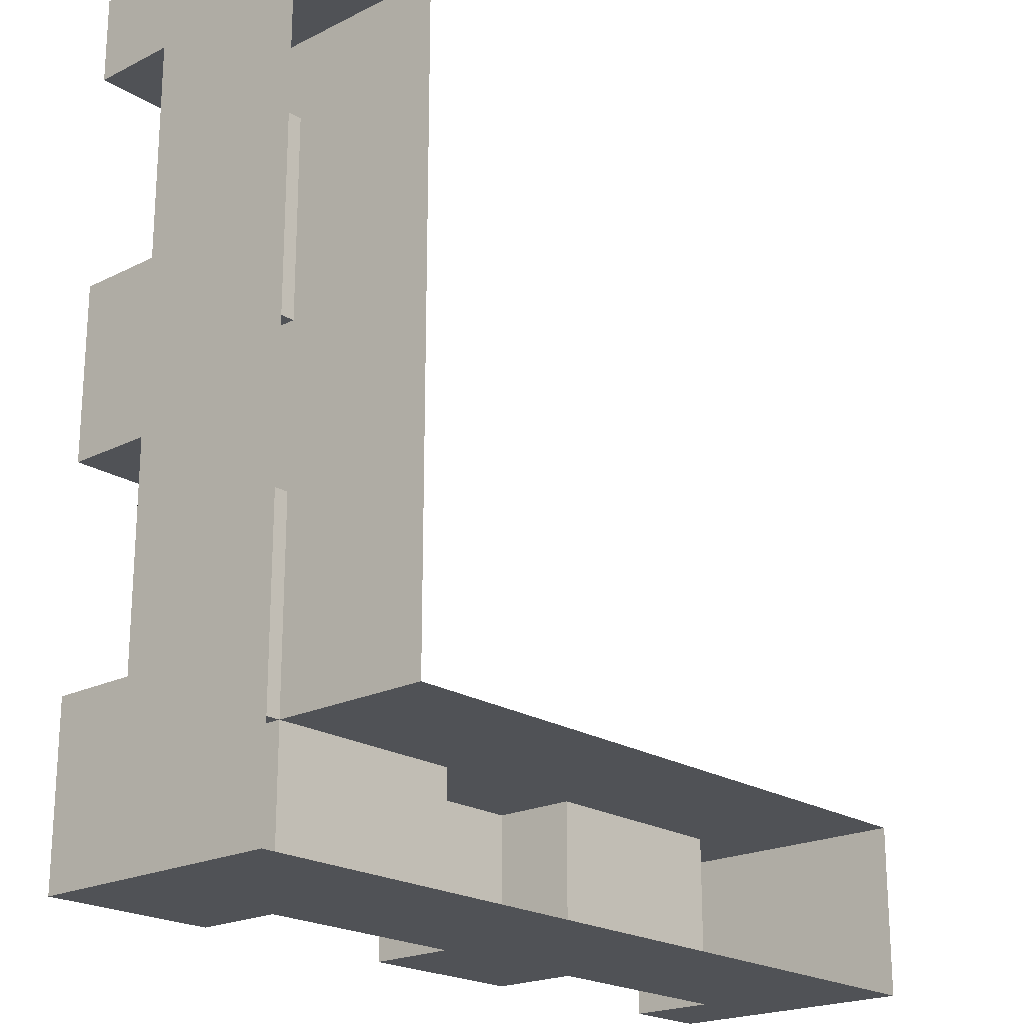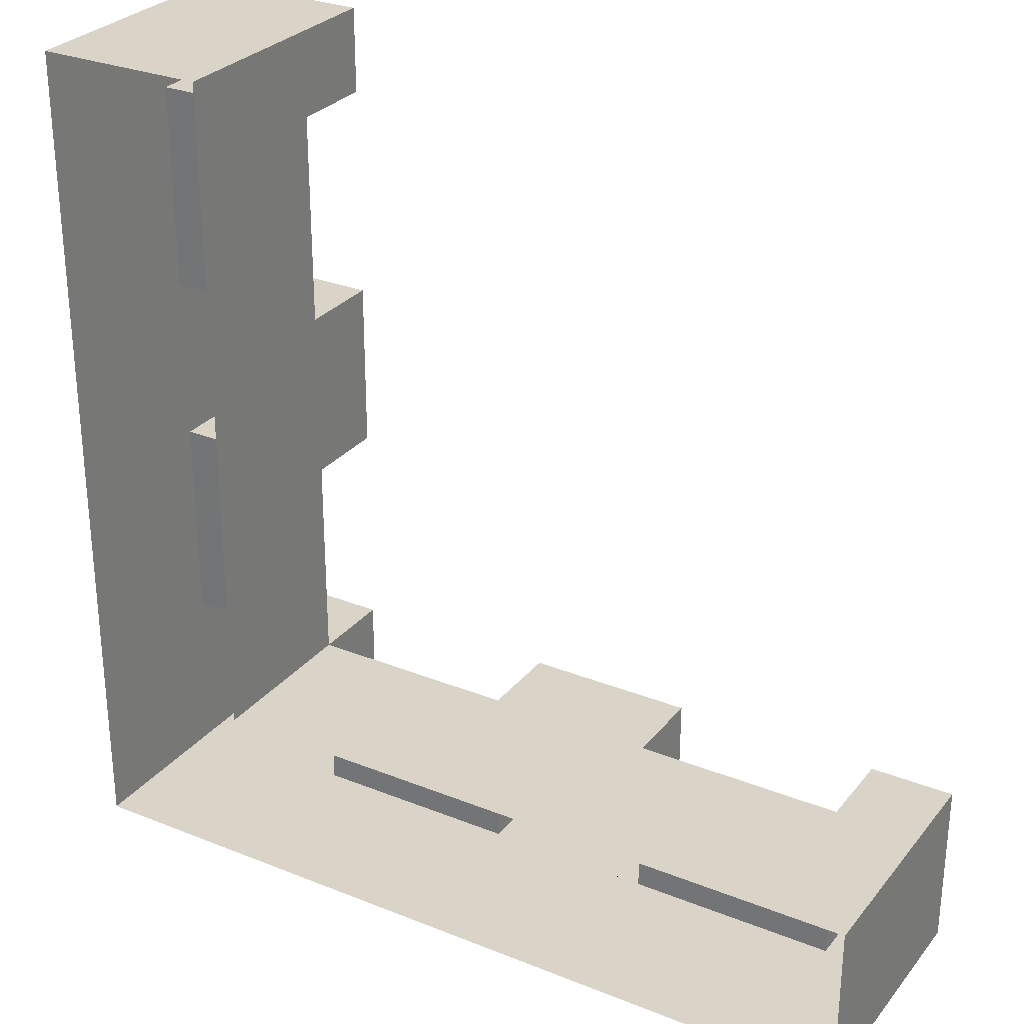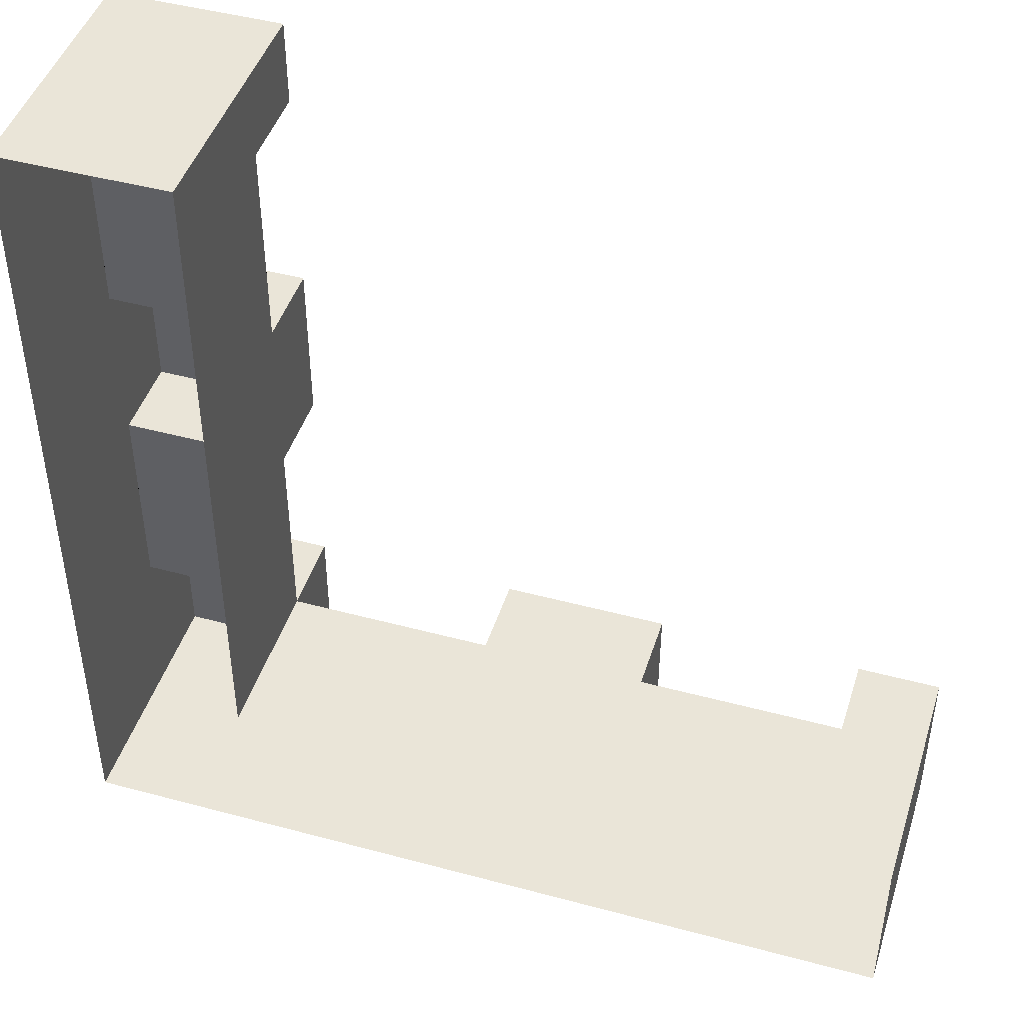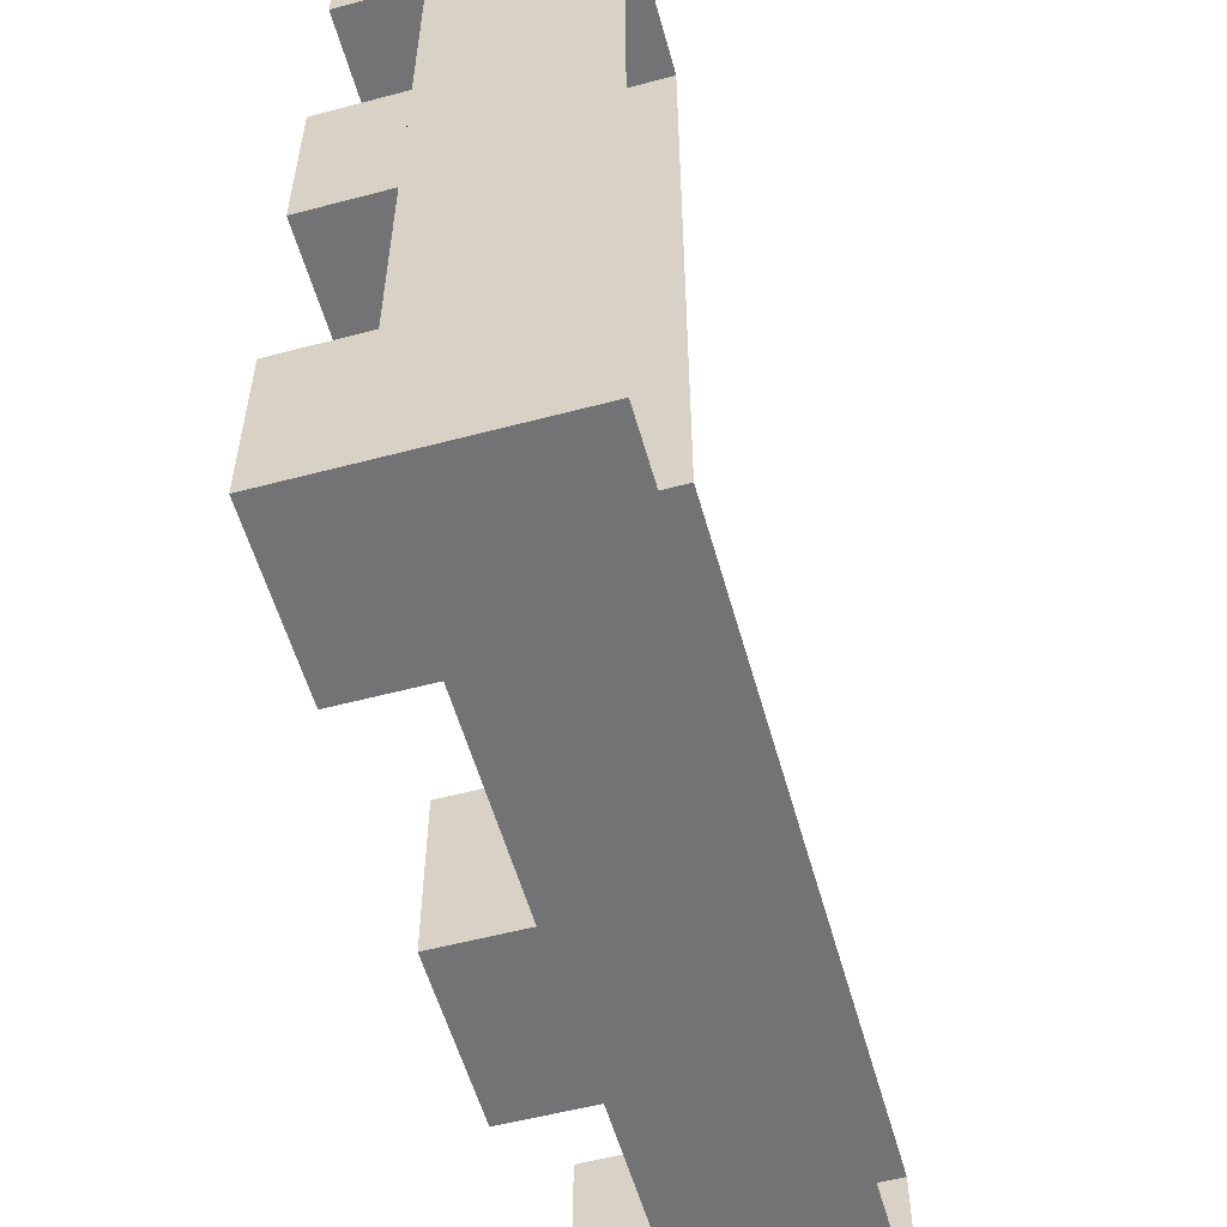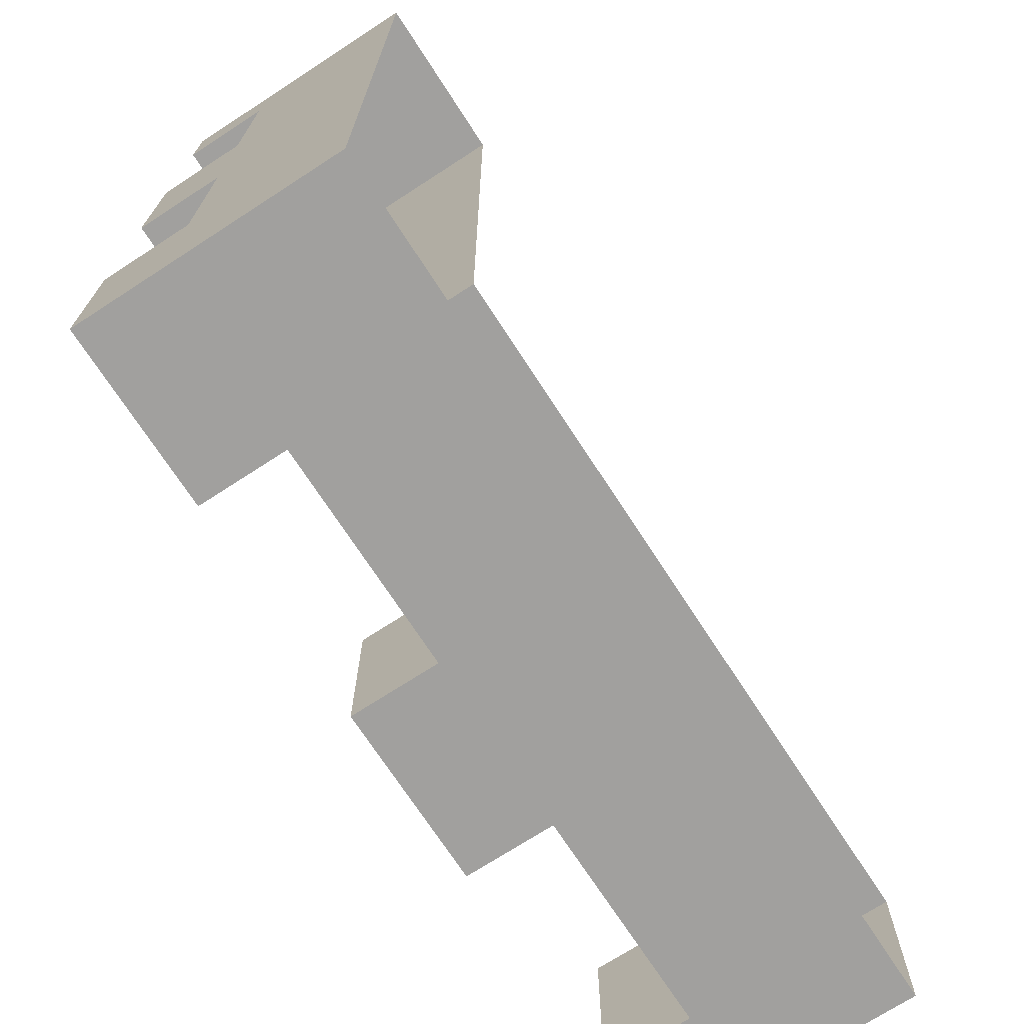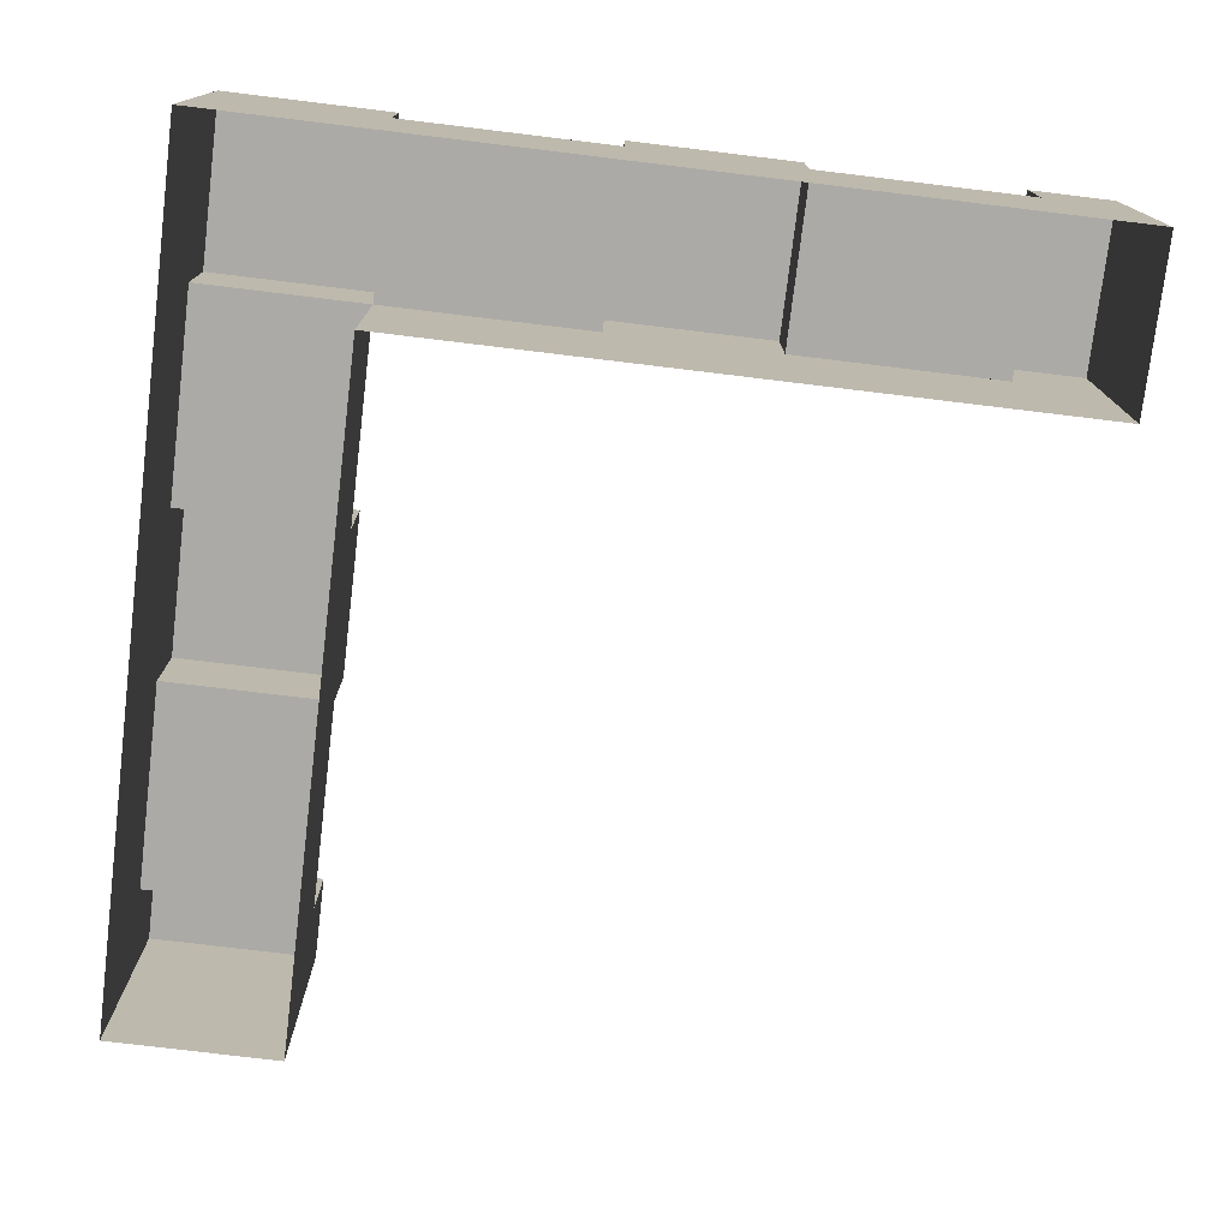
<metadata>
{"format":"obj","ext":"obj","renderer":"f3d","projection":"perspective","resolution":1024,"background":"white","views":[{"elev":-21.0,"azim":-48.2,"up":"+Z"},{"elev":28.8,"azim":30.9,"up":"+Z"},{"elev":45.5,"azim":17.3,"up":"+Z"},{"elev":-56.0,"azim":-74.5,"up":"+Z"},{"elev":-71.8,"azim":-57.0,"up":"+Z"},{"elev":-75.8,"azim":-96.9,"up":"+Y"}]}
</metadata>
<code>
o Wall Corner Top
g Wall Corner Top
v -5 0 0
v -5 0 -1
v -5 1 0
v -5 1 -1
v 0 0 -1
v 0 0 0
v 0 1 -1
v 0 1 0
v -4 1 4
v -4 0 4
v -5 1 4
v -5 0 4
v -4 0 -1
v -4 1 -1
v -5 0 -1
v -5 1 -1
v -4 1.5 -1
v -4 1.5 0
v -5 1.5 -1
v -5 1.5 0
v -4 1 -1
v -4 1 0
v -4 1.5 -1
v -4 1.5 0
v -5 1 -1
v -4 1 -1
v -5 1.5 -1
v -4 1.5 -1
v -4 1 0
v -5 1 0
v -4 1.5 0
v -5 1.5 0
v -5 1 0
v -5 1 -1
v -5 1.5 0
v -5 1.5 -1
v 0 0 0
v -4 0 0
v -4 1 0
v -0.5 1 0
v 0 1 0
v -4 0 -1
v 0 0 -1
v 0 1 -1
v -0.5 1 -1
v -4 1 -1
v 0 1.5 0
v -0.5 1.5 0
v -0.5 1.5 -1
v 0 1.5 -1
v -1.75 1.5 0
v -2.75 1.5 0
v -2.75 1.5 -1
v -1.75 1.5 -1
v -4 1 0
v -4 0 0
v -4 0 4
v -4 1 4
v -4 1 3.5
v -5 1.5 1.25
v -4 1.5 1.25
v -4 1.5 2.25
v -5 1.5 2.25
v -4 1.5 3.5
v -4 1.5 4
v -5 1.5 4
v -5 1.5 3.5
v -5 0 0
v -5 1 0
v -5 1 3.5
v -5 1 4
v -5 0 4
v -5 1 3.5
v -4 1 3.5
v -5 1.5 3.5
v -4 1.5 3.5
v -4 1 3.5
v -4 1 4
v -4 1.5 3.5
v -4 1.5 4
v -5 1 4
v -5 1 3.5
v -5 1.5 4
v -5 1.5 3.5
v -4 1 4
v -5 1 4
v -4 1.5 4
v -5 1.5 4
v -0.5 1 -1
v 0 1 -1
v -0.5 1.5 -1
v 0 1.5 -1
v 0 1 -1
v 0 1 0
v 0 1.5 -1
v 0 1.5 0
v -0.5 1 0
v -0.5 1 -1
v -0.5 1.5 0
v -0.5 1.5 -1
v 0 1 0
v -0.5 1 0
v 0 1.5 0
v -0.5 1.5 0
v -5 1 0
v -4 1 0
v -5 1 1.25
v -4 1 1.25
v -4 1 0
v -4 1 3.5
v -4 1 1.25
v -4 1 2.25
v -5 1 3.5
v -5 1 0
v -5 1 2.25
v -5 1 1.25
v -4 1 3.5
v -5 1 3.5
v -4 1 2.25
v -5 1 2.25
v -5 1 1.25
v -4 1 1.25
v -5 1.5 1.25
v -4 1.5 1.25
v -4 1 1.25
v -4 1 2.25
v -4 1.5 1.25
v -4 1.5 2.25
v -5 1 2.25
v -5 1 1.25
v -5 1.5 2.25
v -5 1.5 1.25
v -4 1 2.25
v -5 1 2.25
v -4 1.5 2.25
v -5 1.5 2.25
v -4 1 -1
v -0.5 1 -1
v -2.75 1 -1
v -1.75 1 -1
v -0.5 1 -1
v -0.5 1 0
v -1.75 1 -1
v -1.75 1 0
v -4 1 0
v -4 1 -1
v -2.75 1 0
v -2.75 1 -1
v -0.5 1 0
v -4 1 0
v -1.75 1 0
v -2.75 1 0
v -2.75 1 -1
v -1.75 1 -1
v -2.75 1.5 -1
v -1.75 1.5 -1
v -1.75 1 -1
v -1.75 1 0
v -1.75 1.5 -1
v -1.75 1.5 0
v -2.75 1 0
v -2.75 1 -1
v -2.75 1.5 0
v -2.75 1.5 -1
v -1.75 1 0
v -2.75 1 0
v -1.75 1.5 0
v -2.75 1.5 0
g Wall Corner Top_0
f 3 4 2 1
f 7 8 6 5
f 11 12 10 9
f 15 16 14 13
f 19 20 18 17
f 23 24 22 21
f 27 28 26 25
f 31 32 30 29
f 35 36 34 33
f 48 47 50 49
f 52 51 54 53
f 63 62 61 60
f 66 65 64 67
f 75 76 74 73
f 79 80 78 77
f 83 84 82 81
f 87 88 86 85
f 91 92 90 89
f 95 96 94 93
f 99 100 98 97
f 103 104 102 101
f 107 108 106 105
f 111 112 110 109
f 115 116 114 113
f 119 120 118 117
f 123 124 122 121
f 127 128 126 125
f 131 132 130 129
f 135 136 134 133
f 139 140 138 137
f 143 144 142 141
f 147 148 146 145
f 151 152 150 149
f 155 156 154 153
f 159 160 158 157
f 163 164 162 161
f 167 168 166 165
g Wall Corner Top_1
f 40 37 41
f 37 40 38
f 40 39 38
f 42 46 45
f 42 45 43
f 44 43 45
f 56 55 59
f 56 59 57
f 58 57 59
f 70 72 71
f 72 70 68
f 70 69 68

</code>
